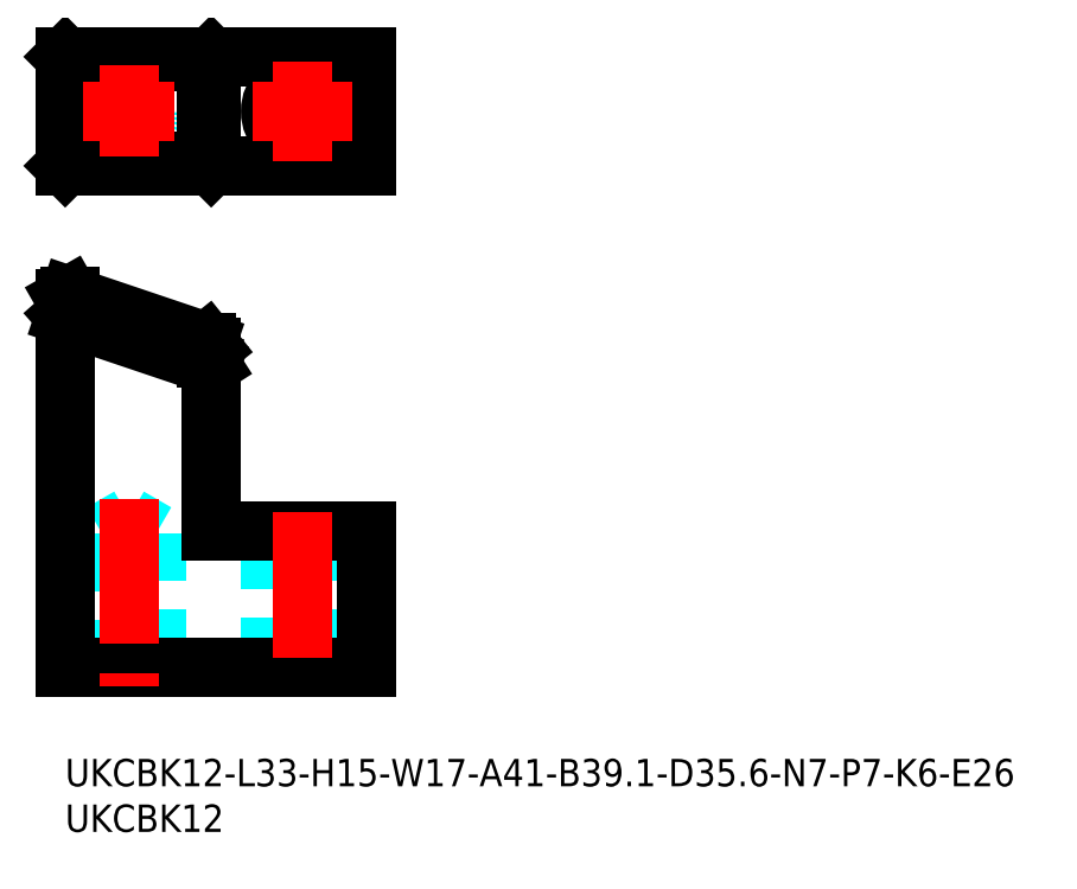
<metadata>
{"format":"dxf","ext":"dxf","renderer":"ezdxf+matplotlib","layout":"modelspace","background":"white","min_lineweight":24,"dpi":150}
</metadata>
<code>
0
SECTION
2
ENTITIES
0
INSERT
8
MSM_CONTINUOUS
2
*U21
10
0
20
0
30
0
0
INSERT
8
MSM_CONTINUOUS
2
*U22
10
0
20
0
30
0
0
CIRCLE
8
MSM_DASHED
10
7
20
71
30
0
40
3
0
LINE
8
MSM_CONTINUOUS
10
33
20
77
30
0
11
0
21
77
31
0
0
CIRCLE
8
MSM_CONTINUOUS
10
26
20
71
30
0
40
3.5
0
LINE
8
MSM_CONTINUOUS
10
16
20
76.98
30
0
11
15.53
21
76.51
31
0
0
LINE
8
MSM_CONTINUOUS
10
0.4743
20
76.51
30
0
11
0
21
76.98
31
0
0
LINE
8
MSM_CONTINUOUS
10
0.4743
20
76.51
30
0
11
15.53
21
76.51
31
0
0
LINE
8
MSM_DASHED
10
0
20
50.47
30
0
11
16
21
45.07
31
0
0
LINE
8
MSM_DASHED
10
4
20
24.77
30
0
11
4
21
10
31
0
0
LINE
8
MSM_DASHED
10
10
20
10
30
0
11
10
21
24.77
31
0
0
LINE
8
MSM_DASHED
10
10
20
24.77
30
0
11
4
21
24.77
31
0
0
LINE
8
MSM_DASHED
10
7
20
26.5
30
0
11
4
21
24.77
31
0
0
LINE
8
MSM_DASHED
10
10
20
24.77
30
0
11
7
21
26.5
31
0
0
LINE
8
MSM_DASHED
10
22.5
20
25
30
0
11
22.5
21
10
31
0
0
LINE
8
MSM_DASHED
10
29.5
20
10
30
0
11
29.5
21
25
31
0
0
LINE
8
MSM_CONTINUOUS
10
0.4743
20
50.76
30
0
11
15.53
21
45.68
31
0
0
LINE
8
MSM_CONTINUOUS
10
16
20
45.09
30
0
11
15.53
21
45.68
31
0
0
LINE
8
MSM_CONTINUOUS
10
15.53
20
43.94
30
0
11
15.53
21
45.68
31
0
0
LINE
8
MSM_CONTINUOUS
10
0.4743
20
49.02
30
0
11
0.4743
21
50.76
31
0
0
LINE
8
MSM_CONTINUOUS
10
0.4743
20
50.76
30
0
11
-1.42e-14
21
50.49
31
0
0
LINE
8
MSM_CONTINUOUS
10
16
20
43.2
30
0
11
15.53
21
43.94
31
0
0
LINE
8
MSM_CONTINUOUS
10
15.53
20
43.94
30
0
11
0.4743
21
49.02
31
0
0
LINE
8
MSM_CONTINUOUS
10
0
20
48.6
30
0
11
0.4743
21
49.02
31
0
0
LINE
8
MSM_CONTINUOUS
10
16
20
25
30
0
11
16
21
45.09
31
0
0
LINE
8
MSM_CONTINUOUS
10
16
20
43.17
30
0
11
7.1e-15
21
48.57
31
0
0
LINE
8
MSM_CONTINUOUS
10
-1.42e-14
20
50.49
30
0
11
0
21
10
31
0
0
LINE
8
MSM_CONTINUOUS
10
0
20
10
30
0
11
33
21
10
31
0
0
LINE
8
MSM_CONTINUOUS
10
33
20
10
30
0
11
33
21
25
31
0
0
LINE
8
MSM_CONTINUOUS
10
33
20
25
30
0
11
16
21
25
31
0
0
LINE
8
MSM_CONTINUOUS
10
33
20
65
30
0
11
0
21
65
31
0
0
LINE
8
MSM_CONTINUOUS
10
33
20
65
30
0
11
33
21
77
31
0
0
LINE
8
MSM_CONTINUOUS
10
16
20
65.02
30
0
11
15.53
21
65.49
31
0
0
LINE
8
MSM_CONTINUOUS
10
0
20
77
30
0
11
0
21
65
31
0
0
LINE
8
MSM_CONTINUOUS
10
16
20
65
30
0
11
16
21
77
31
0
0
LINE
8
MSM_CONTINUOUS
10
0
20
65.02
30
0
11
0.4743
21
65.49
31
0
0
LINE
8
MSM_CONTINUOUS
10
15.53
20
65.49
30
0
11
15.53
21
76.51
31
0
0
LINE
8
MSM_CONTINUOUS
10
0.4743
20
65.49
30
0
11
0.4743
21
76.51
31
0
0
LINE
8
MSM_CONTINUOUS
10
15.53
20
65.49
30
0
11
0.4743
21
65.49
31
0
0
LINE
8
MSM_CENTER
10
26
20
76.5
30
0
11
26
21
65.5
31
0
0
LINE
8
MSM_CENTER
10
20.5
20
71
30
0
11
31.5
21
71
31
0
0
LINE
8
MSM_CENTER
10
2
20
71
30
0
11
12
21
71
31
0
0
LINE
8
MSM_CENTER
10
7
20
76
30
0
11
7
21
66
31
0
0
LINE
8
MSM_CENTER
10
26
20
27
30
0
11
26
21
8
31
0
0
LINE
8
MSM_CENTER
10
7
20
28.5
30
0
11
7
21
8
31
0
0
ENDSEC
0
EOF

</code>
